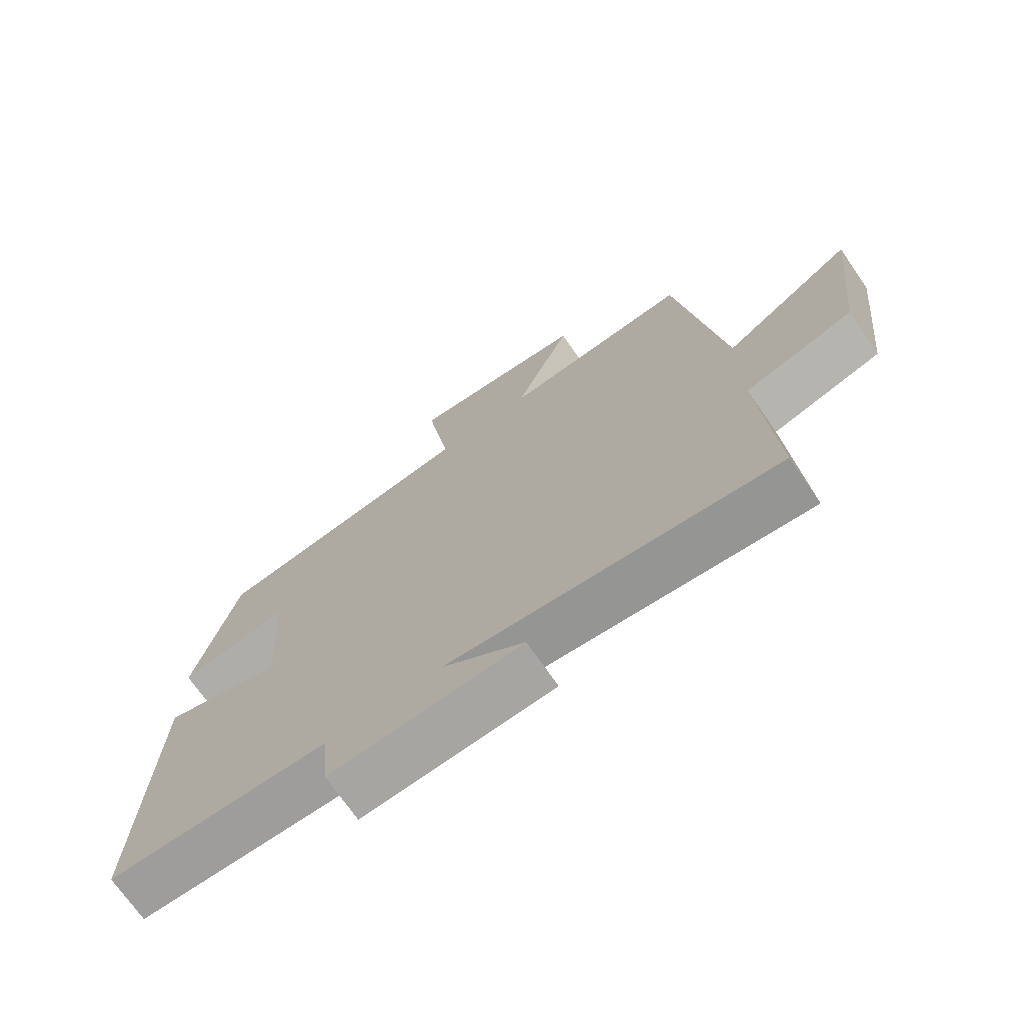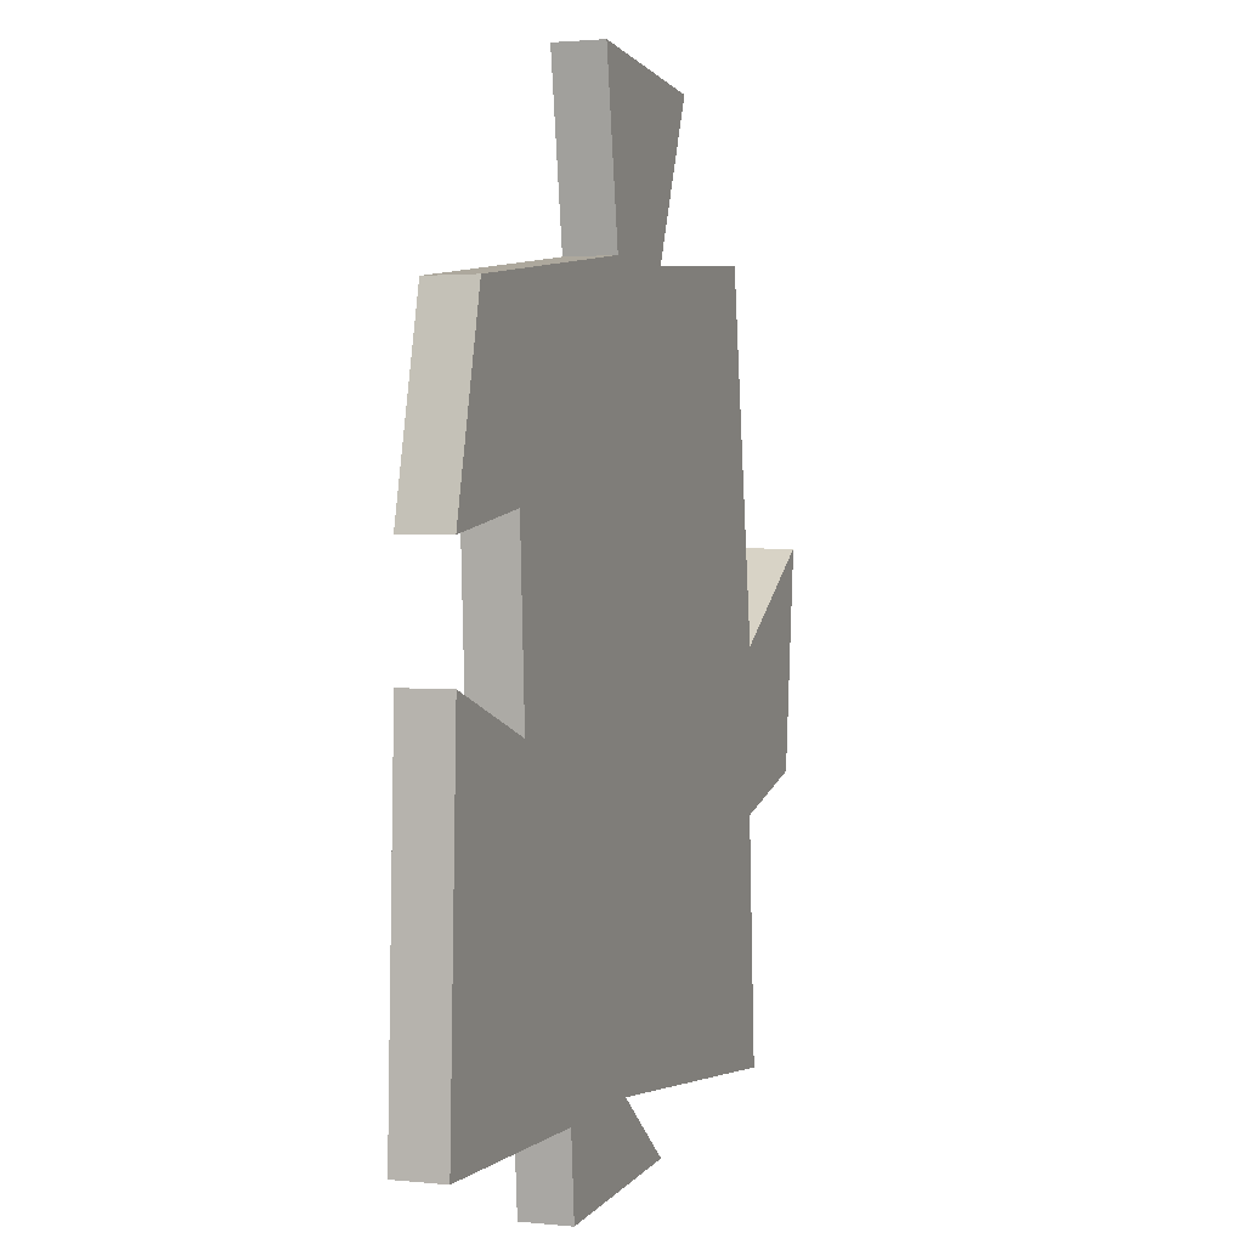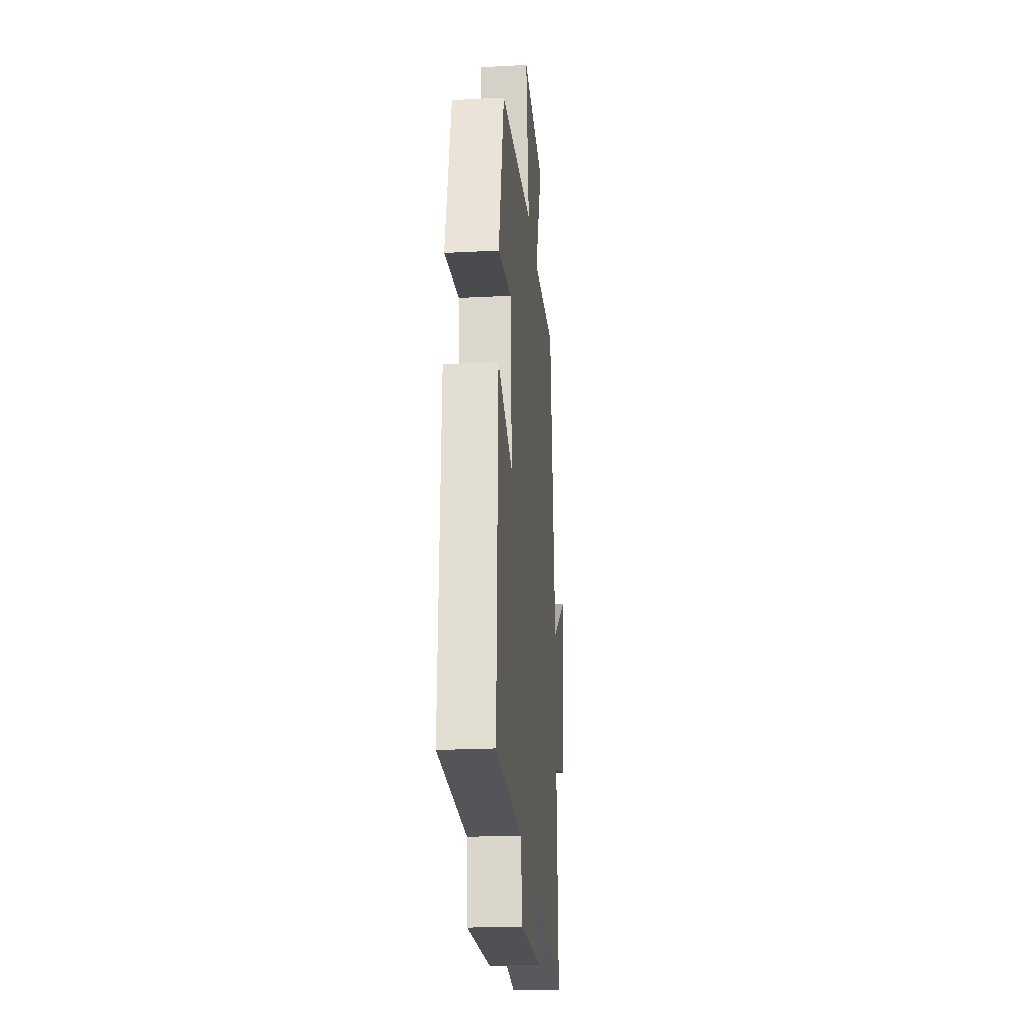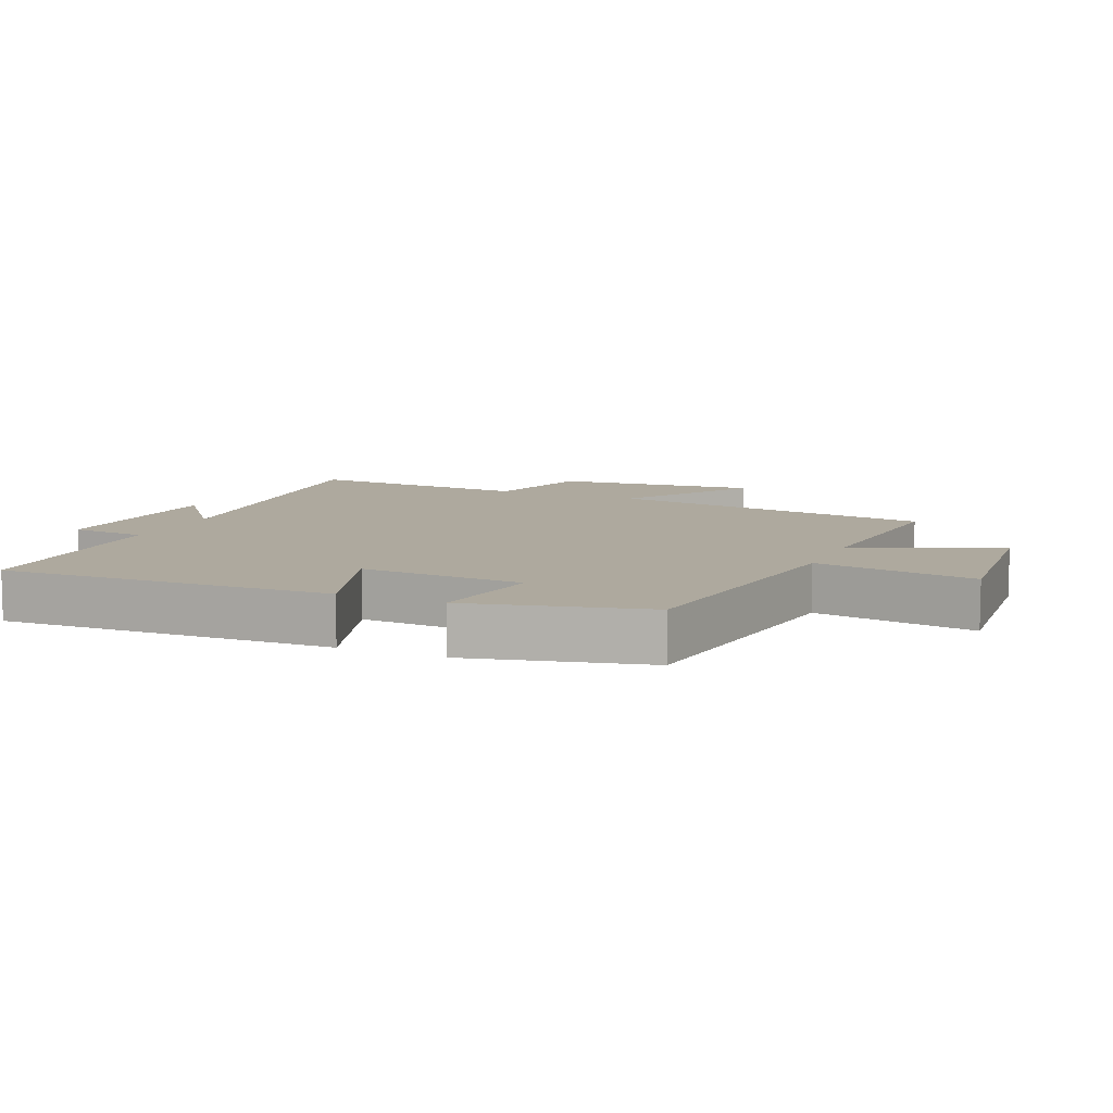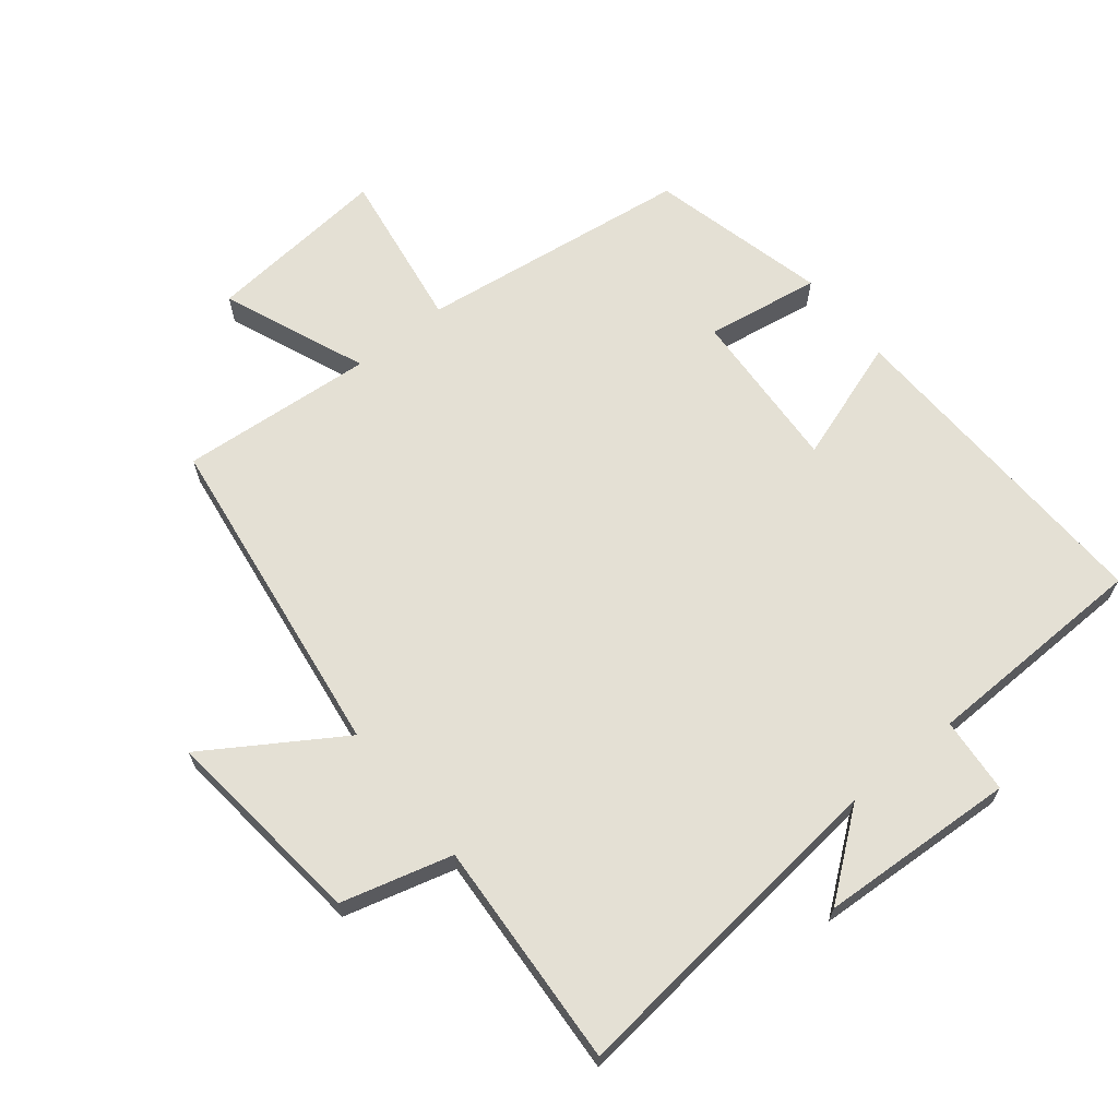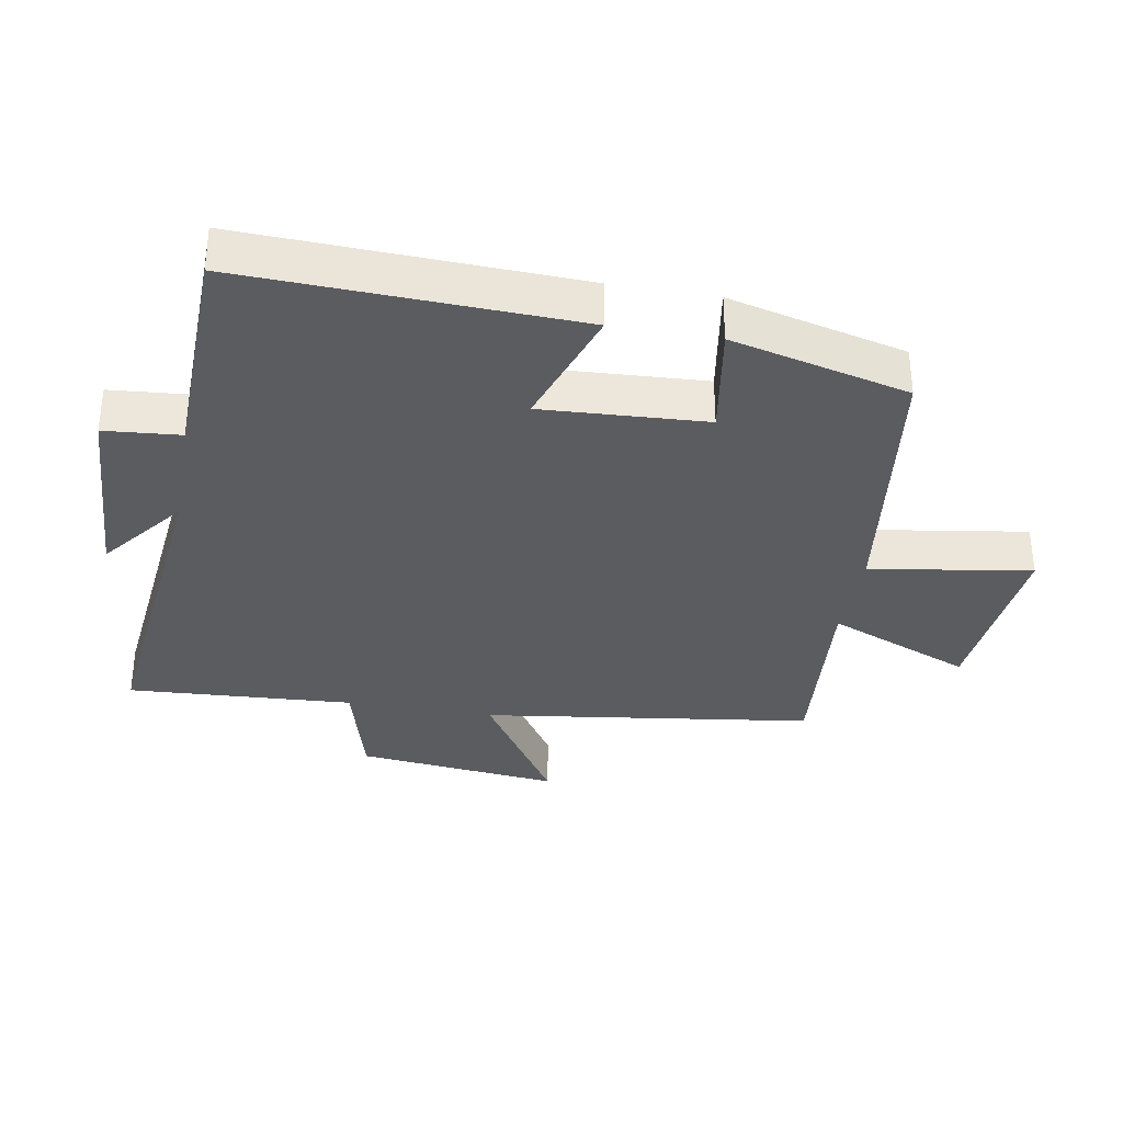
<metadata>
{"format":"obj","ext":"obj","renderer":"f3d","projection":"perspective","resolution":1024,"background":"white","views":[{"elev":-71.7,"azim":34.8,"up":"+Z"},{"elev":2.0,"azim":-70.0,"up":"+Z"},{"elev":-23.0,"azim":-85.0,"up":"+Z"},{"elev":9.1,"azim":-66.3,"up":"+Y"},{"elev":66.0,"azim":141.2,"up":"+Y"},{"elev":-33.9,"azim":-100.0,"up":"+Y"}]}
</metadata>
<code>
v 0.521 0.07 -0.555
v 0.009 0.07 -0.5
v 0.137 0.07 -0.6
v -0.163 0.07 -0.616
v -0.173 0.07 -0.5
v -0.519 0.07 -0.491
v -0.5 0.07 0.016
v -0.312 0.07 -0.048
v -0.326 0.07 0.202
v -0.5 0.07 0.174
v -0.433 0.07 0.445
v -0.018 0.07 0.5
v -0.056 0.07 0.746
v 0.224 0.07 0.72
v 0.134 0.07 0.5
v 0.43 0.07 0.524
v 0.5 0.07 0.019
v 0.703 0.07 0.149
v 0.669 0.07 -0.163
v 0.5 0.07 -0.209
v 0.521 0 -0.555
v 0.009 0 -0.5
v 0.137 0 -0.6
v -0.163 0 -0.616
v -0.173 0 -0.5
v -0.519 0 -0.491
v -0.5 0 0.016
v -0.312 0 -0.048
v -0.326 0 0.202
v -0.5 0 0.174
v -0.433 0 0.445
v -0.018 0 0.5
v -0.056 0 0.746
v 0.224 0 0.72
v 0.134 0 0.5
v 0.43 0 0.524
v 0.5 0 0.019
v 0.703 0 0.149
v 0.669 0 -0.163
v 0.5 0 -0.209
f 17 18 19 20
f 15 16 17 20
f 15 20 1 2
f 12 13 14 15
f 12 15 2
f 9 10 11 12
f 8 9 12 2
f 5 6 7 8
f 5 8 2
f 2 3 4 5
f 40 39 38 37
f 40 37 36 35
f 22 21 40 35
f 35 34 33 32
f 22 35 32
f 32 31 30 29
f 22 32 29 28
f 28 27 26 25
f 22 28 25
f 25 24 23 22
f 1 21 22 2
f 2 22 23 3
f 3 23 24 4
f 4 24 25 5
f 5 25 26 6
f 6 26 27 7
f 7 27 28 8
f 8 28 29 9
f 9 29 30 10
f 10 30 31 11
f 11 31 32 12
f 12 32 33 13
f 13 33 34 14
f 14 34 35 15
f 15 35 36 16
f 16 36 37 17
f 17 37 38 18
f 18 38 39 19
f 19 39 40 20
f 20 40 21 1

</code>
